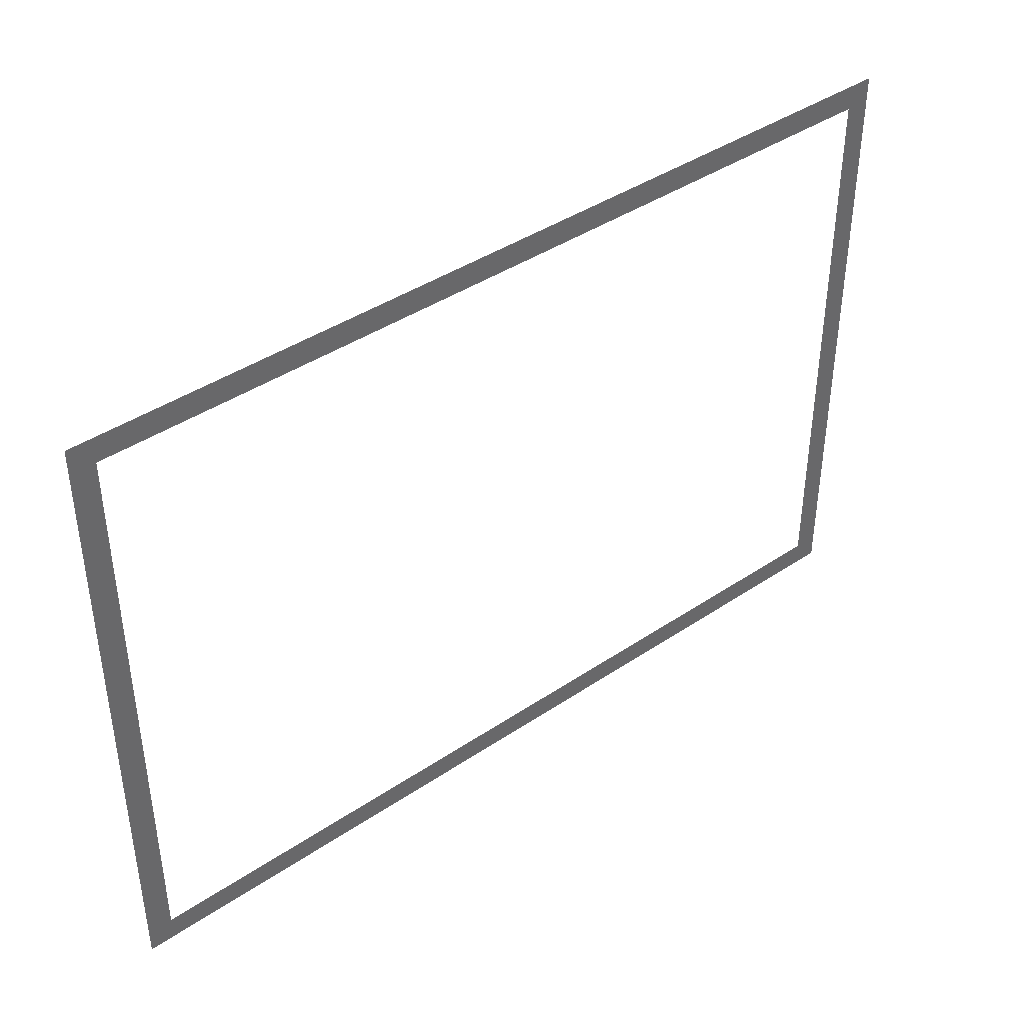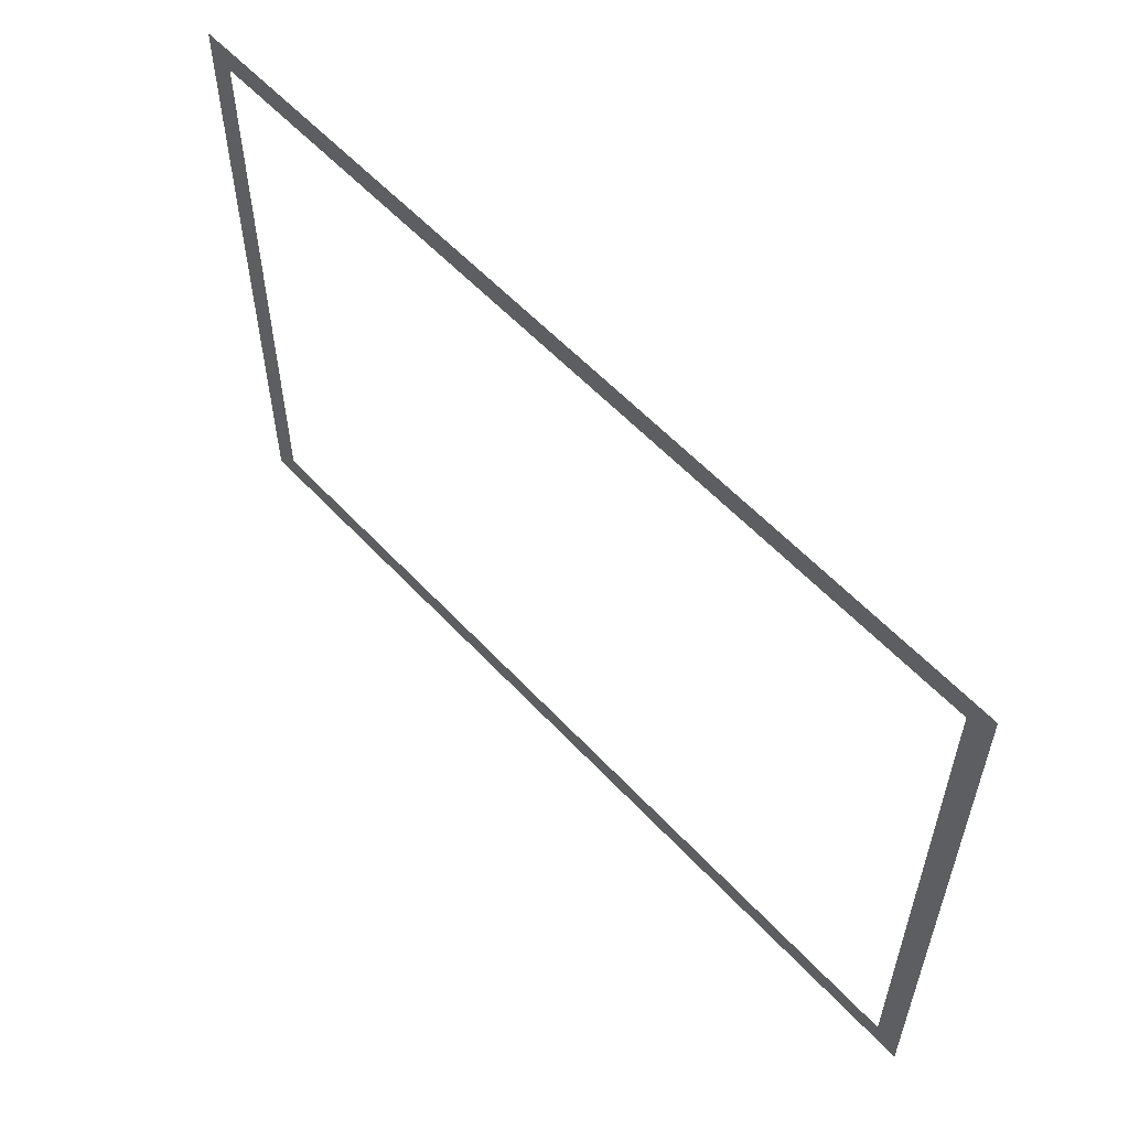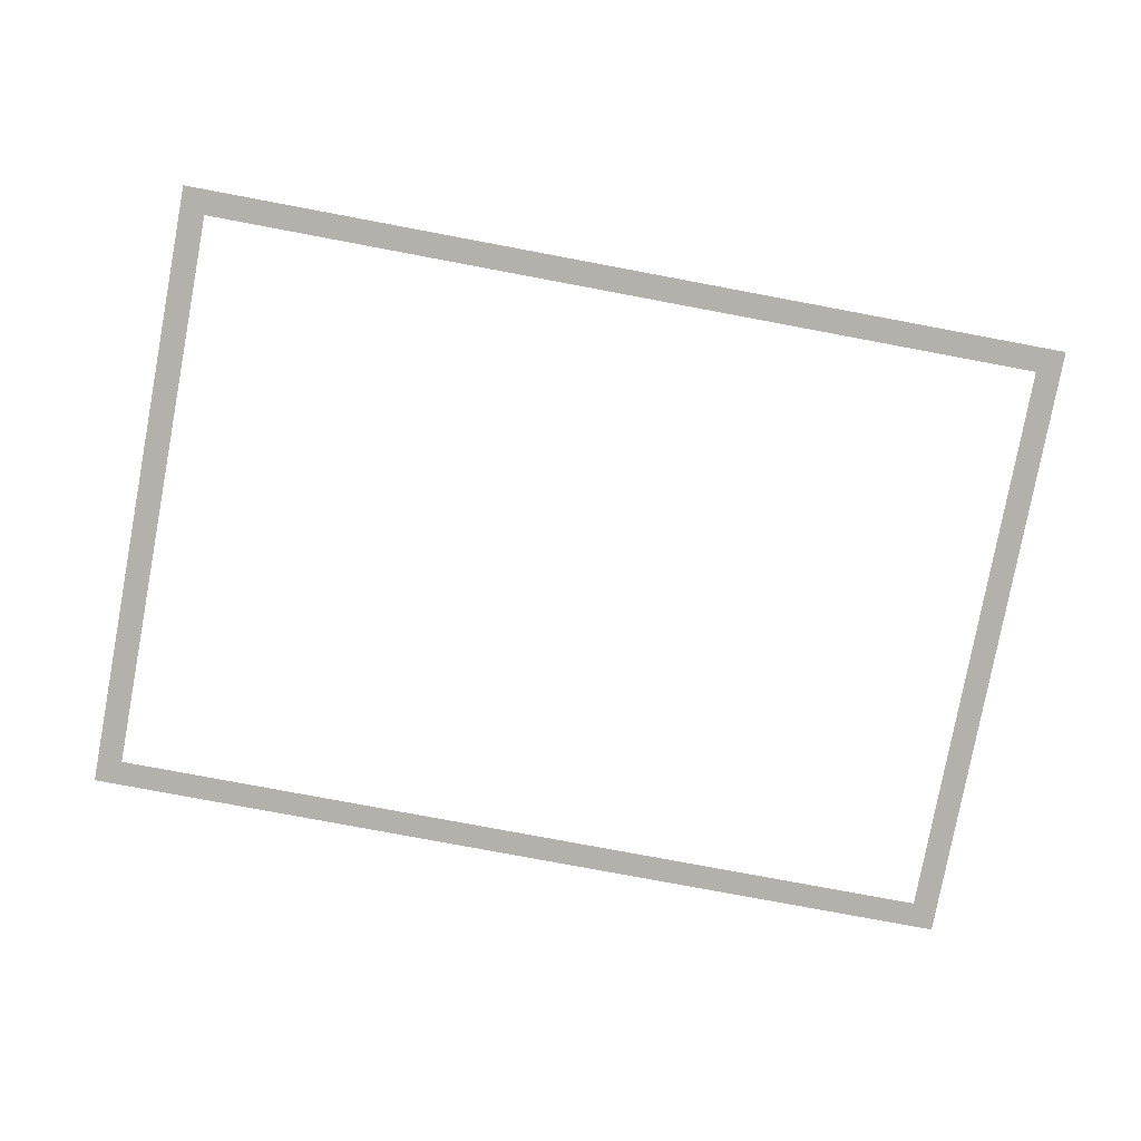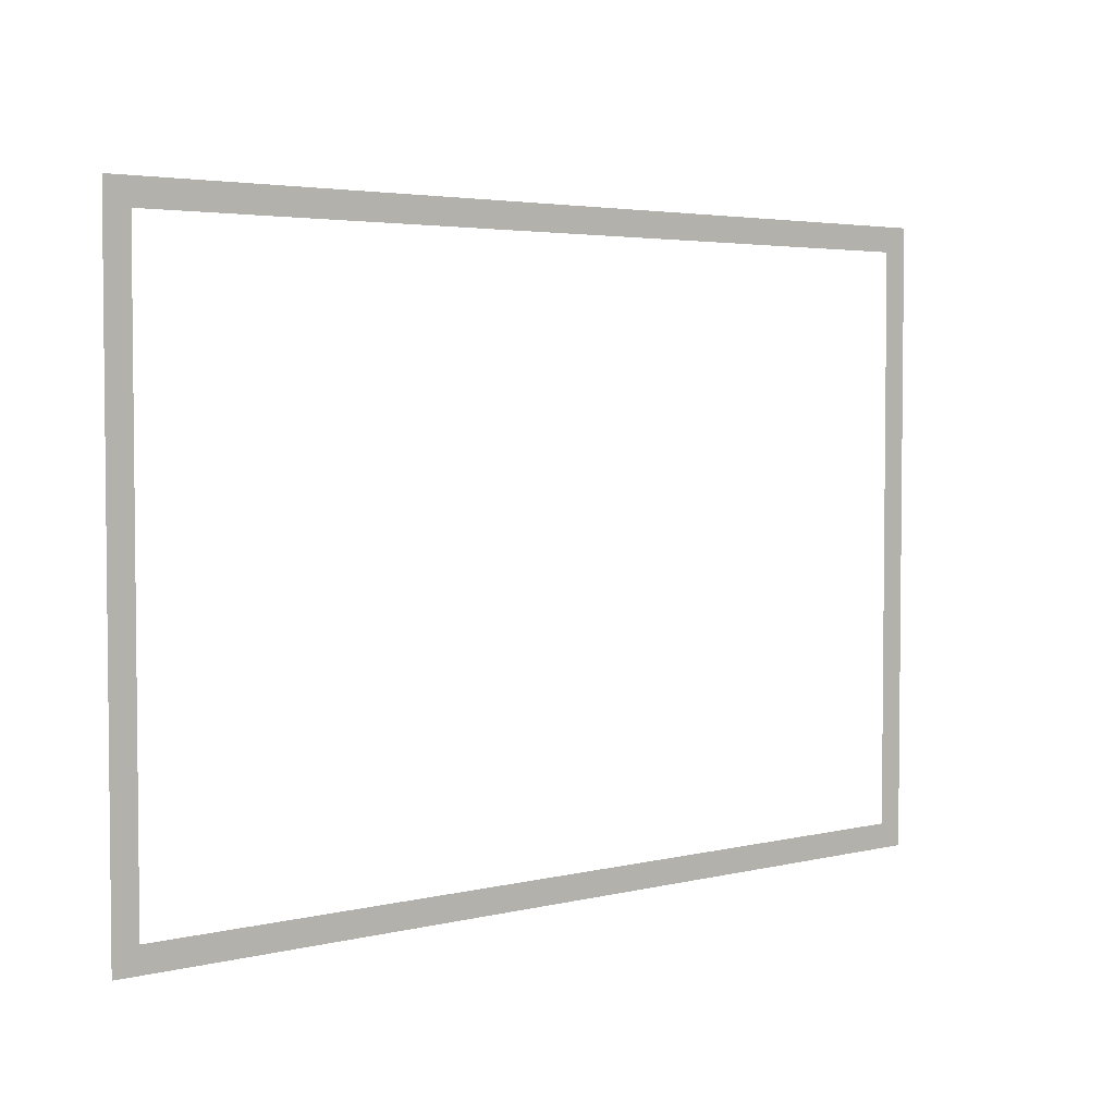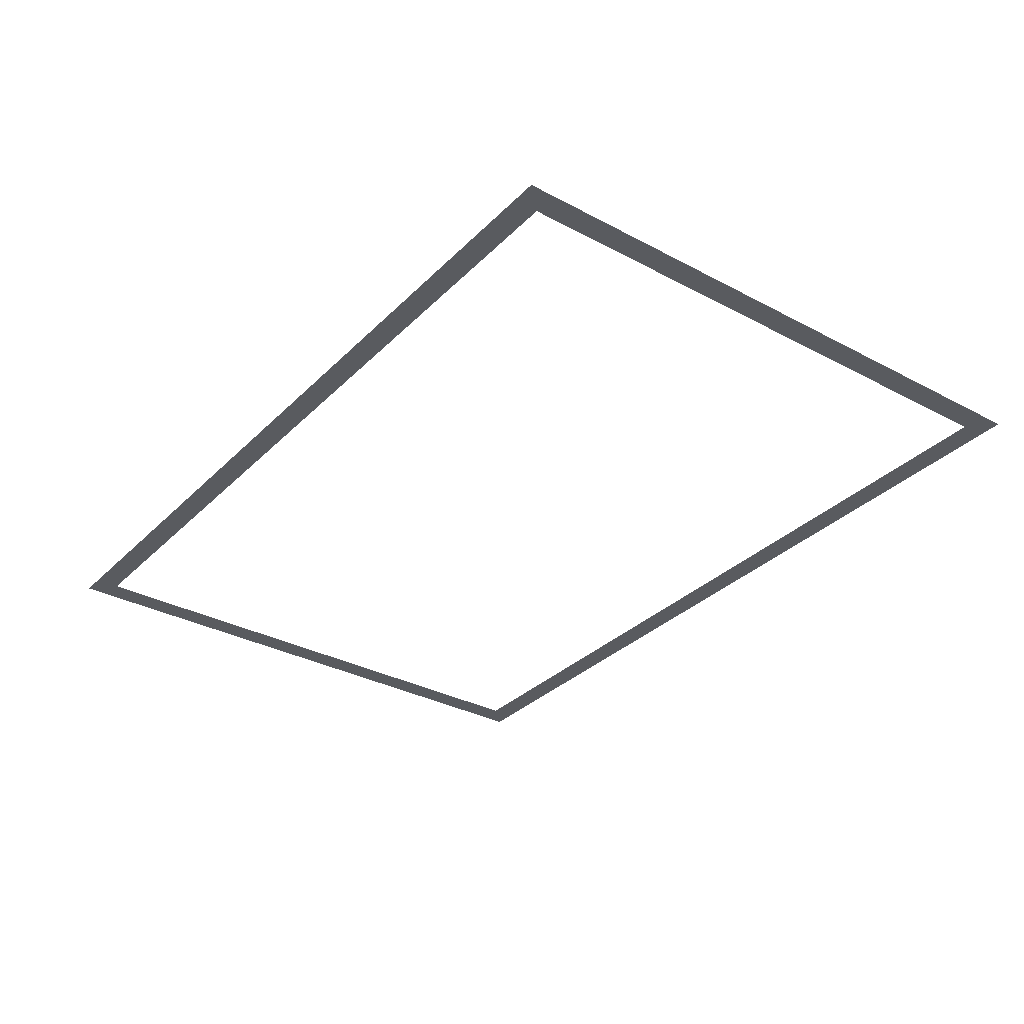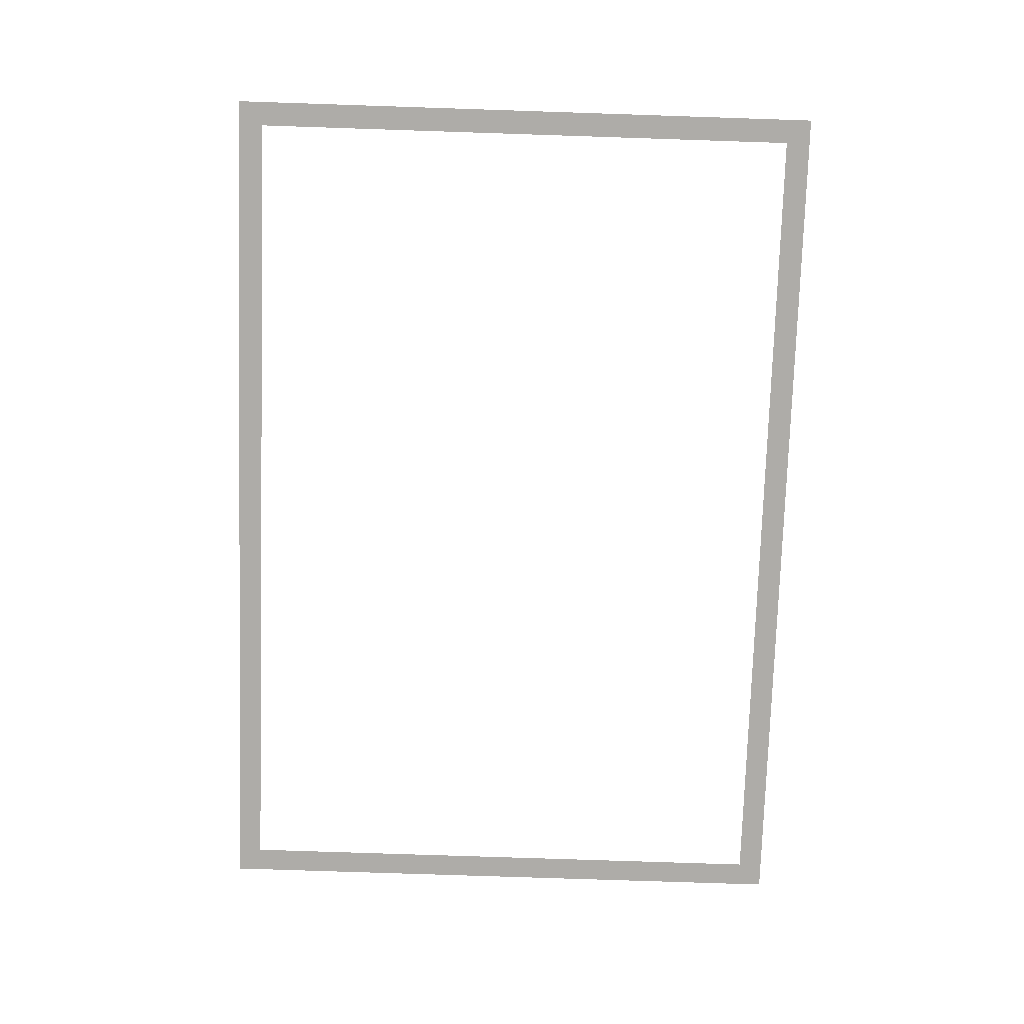
<metadata>
{"format":"obj","ext":"obj","renderer":"f3d","projection":"perspective","resolution":1024,"background":"white","views":[{"elev":41.2,"azim":140.7,"up":"+Y"},{"elev":57.1,"azim":47.9,"up":"+Y"},{"elev":-79.0,"azim":169.4,"up":"+Z"},{"elev":3.7,"azim":140.6,"up":"+Y"},{"elev":-32.4,"azim":53.4,"up":"+Z"},{"elev":-77.0,"azim":-91.9,"up":"+Z"}]}
</metadata>
<code>
v 0 -0.32 0
v -0.32 -0.32 0
v -0.32 0 0
v 0 0 0
v -0.64 -0.32 0
v -0.64 0 0
v -0.96 -0.32 0
v -0.96 0 0
v -1.28 -0.32 0
v -1.28 0 0
v -1.6 -0.32 0
v -1.6 0 0
v -1.92 -0.32 0
v -1.92 0 0
v -2.24 -0.32 0
v -2.24 0 0
v -2.56 -0.32 0
v -2.56 0 0
v -2.88 -0.32 0
v -2.88 0 0
v -3.2 -0.32 0
v -3.2 0 0
v -3.52 -0.32 0
v -3.52 0 0
v -3.84 -0.32 0
v -3.84 0 0
v -4.16 -0.32 0
v -4.16 0 0
v -4.48 -0.32 0
v -4.48 0 0
v -4.8 -0.32 0
v -4.8 0 0
v -5.12 -0.32 0
v -5.12 0 0
v -5.44 -0.32 0
v -5.44 0 0
v -5.76 -0.32 0
v -5.76 0 0
v -6.08 -0.32 0
v -6.08 0 0
v -6.4 -0.32 0
v -6.4 0 0
v -6.72 -0.32 0
v -6.72 0 0
v -7.04 -0.32 0
v -7.04 0 0
v -7.36 -0.32 0
v -7.36 0 0
v -7.68 -0.32 0
v -7.68 0 0
v -8 -0.32 0
v -8 0 0
v -8.32 -0.32 0
v -8.32 0 0
v -8.64 -0.32 0
v -8.64 0 0
v -8.96 -0.32 0
v -8.96 0 0
v -9.28 -0.32 0
v -9.28 0 0
v -9.6 -0.32 0
v -9.6 0 0
v -9.92 -0.32 0
v -9.92 0 0
v -10.24 -0.32 0
v -10.24 0 0
v -10.56 -0.32 0
v -10.56 0 0
v -10.88 -0.32 0
v -10.88 0 0
v -11.2 -0.32 0
v -11.2 0 0
v -11.52 -0.32 0
v -11.52 0 0
v 0 -0.64 0
v -0.32 -0.64 0
v -11.2 -0.64 0
v -11.52 -0.64 0
v 0 -0.96 0
v -0.32 -0.96 0
v -11.2 -0.96 0
v -11.52 -0.96 0
v 0 -1.28 0
v -0.32 -1.28 0
v -11.2 -1.28 0
v -11.52 -1.28 0
v 0 -1.6 0
v -0.32 -1.6 0
v -11.2 -1.6 0
v -11.52 -1.6 0
v 0 -1.92 0
v -0.32 -1.92 0
v -11.2 -1.92 0
v -11.52 -1.92 0
v 0 -2.24 0
v -0.32 -2.24 0
v -11.2 -2.24 0
v -11.52 -2.24 0
v 0 -2.56 0
v -0.32 -2.56 0
v -11.2 -2.56 0
v -11.52 -2.56 0
v 0 -2.88 0
v -0.32 -2.88 0
v -11.2 -2.88 0
v -11.52 -2.88 0
v 0 -3.2 0
v -0.32 -3.2 0
v -11.2 -3.2 0
v -11.52 -3.2 0
v 0 -3.52 0
v -0.32 -3.52 0
v -11.2 -3.52 0
v -11.52 -3.52 0
v 0 -3.84 0
v -0.32 -3.84 0
v -11.2 -3.84 0
v -11.52 -3.84 0
v 0 -4.16 0
v -0.32 -4.16 0
v -11.2 -4.16 0
v -11.52 -4.16 0
v 0 -4.48 0
v -0.32 -4.48 0
v -11.2 -4.48 0
v -11.52 -4.48 0
v 0 -4.8 0
v -0.32 -4.8 0
v -11.2 -4.8 0
v -11.52 -4.8 0
v 0 -5.12 0
v -0.32 -5.12 0
v -11.2 -5.12 0
v -11.52 -5.12 0
v 0 -5.44 0
v -0.32 -5.44 0
v -11.2 -5.44 0
v -11.52 -5.44 0
v 0 -5.76 0
v -0.32 -5.76 0
v -11.2 -5.76 0
v -11.52 -5.76 0
v 0 -6.08 0
v -0.32 -6.08 0
v -11.2 -6.08 0
v -11.52 -6.08 0
v 0 -6.4 0
v -0.32 -6.4 0
v -11.2 -6.4 0
v -11.52 -6.4 0
v 0 -6.72 0
v -0.32 -6.72 0
v -11.2 -6.72 0
v -11.52 -6.72 0
v 0 -7.04 0
v -0.32 -7.04 0
v -11.2 -7.04 0
v -11.52 -7.04 0
v 0 -7.36 0
v -0.32 -7.36 0
v -11.2 -7.36 0
v -11.52 -7.36 0
v 0 -7.68 0
v -0.32 -7.68 0
v -11.2 -7.68 0
v -11.52 -7.68 0
v 0 -8 0
v -0.32 -8 0
v -0.64 -8 0
v -0.64 -7.68 0
v -0.96 -8 0
v -0.96 -7.68 0
v -1.28 -8 0
v -1.28 -7.68 0
v -1.6 -8 0
v -1.6 -7.68 0
v -1.92 -8 0
v -1.92 -7.68 0
v -2.24 -8 0
v -2.24 -7.68 0
v -2.56 -8 0
v -2.56 -7.68 0
v -2.88 -8 0
v -2.88 -7.68 0
v -3.2 -8 0
v -3.2 -7.68 0
v -3.52 -8 0
v -3.52 -7.68 0
v -3.84 -8 0
v -3.84 -7.68 0
v -4.16 -8 0
v -4.16 -7.68 0
v -4.48 -8 0
v -4.48 -7.68 0
v -4.8 -8 0
v -4.8 -7.68 0
v -5.12 -8 0
v -5.12 -7.68 0
v -5.44 -8 0
v -5.44 -7.68 0
v -5.76 -8 0
v -5.76 -7.68 0
v -6.08 -8 0
v -6.08 -7.68 0
v -6.4 -8 0
v -6.4 -7.68 0
v -6.72 -8 0
v -6.72 -7.68 0
v -7.04 -8 0
v -7.04 -7.68 0
v -7.36 -8 0
v -7.36 -7.68 0
v -7.68 -8 0
v -7.68 -7.68 0
v -8 -8 0
v -8 -7.68 0
v -8.32 -8 0
v -8.32 -7.68 0
v -8.64 -8 0
v -8.64 -7.68 0
v -8.96 -8 0
v -8.96 -7.68 0
v -9.28 -8 0
v -9.28 -7.68 0
v -9.6 -8 0
v -9.6 -7.68 0
v -9.92 -8 0
v -9.92 -7.68 0
v -10.24 -8 0
v -10.24 -7.68 0
v -10.56 -8 0
v -10.56 -7.68 0
v -10.88 -8 0
v -10.88 -7.68 0
v -11.2 -8 0
v -11.52 -8 0
g mesh_0001
f 1 2 3 4
f 2 5 6 3
f 5 7 8 6
f 7 9 10 8
f 9 11 12 10
f 11 13 14 12
f 13 15 16 14
f 15 17 18 16
f 17 19 20 18
f 19 21 22 20
f 21 23 24 22
f 23 25 26 24
f 25 27 28 26
f 27 29 30 28
f 29 31 32 30
f 31 33 34 32
f 33 35 36 34
f 35 37 38 36
f 37 39 40 38
f 39 41 42 40
f 41 43 44 42
f 43 45 46 44
f 45 47 48 46
f 47 49 50 48
f 49 51 52 50
f 51 53 54 52
f 53 55 56 54
f 55 57 58 56
f 57 59 60 58
f 59 61 62 60
f 61 63 64 62
f 63 65 66 64
f 65 67 68 66
f 67 69 70 68
f 69 71 72 70
f 71 73 74 72
f 75 76 2 1
f 77 78 73 71
f 79 80 76 75
f 81 82 78 77
f 83 84 80 79
f 85 86 82 81
f 87 88 84 83
f 89 90 86 85
f 91 92 88 87
f 93 94 90 89
f 95 96 92 91
f 97 98 94 93
f 99 100 96 95
f 101 102 98 97
f 103 104 100 99
f 105 106 102 101
f 107 108 104 103
f 109 110 106 105
f 111 112 108 107
f 113 114 110 109
f 115 116 112 111
f 117 118 114 113
f 119 120 116 115
f 121 122 118 117
f 123 124 120 119
f 125 126 122 121
f 127 128 124 123
f 129 130 126 125
f 131 132 128 127
f 133 134 130 129
f 135 136 132 131
f 137 138 134 133
f 139 140 136 135
f 141 142 138 137
f 143 144 140 139
f 145 146 142 141
f 147 148 144 143
f 149 150 146 145
f 151 152 148 147
f 153 154 150 149
f 155 156 152 151
f 157 158 154 153
f 159 160 156 155
f 161 162 158 157
f 163 164 160 159
f 165 166 162 161
f 167 168 164 163
f 168 169 170 164
f 169 171 172 170
f 171 173 174 172
f 173 175 176 174
f 175 177 178 176
f 177 179 180 178
f 179 181 182 180
f 181 183 184 182
f 183 185 186 184
f 185 187 188 186
f 187 189 190 188
f 189 191 192 190
f 191 193 194 192
f 193 195 196 194
f 195 197 198 196
f 197 199 200 198
f 199 201 202 200
f 201 203 204 202
f 203 205 206 204
f 205 207 208 206
f 207 209 210 208
f 209 211 212 210
f 211 213 214 212
f 213 215 216 214
f 215 217 218 216
f 217 219 220 218
f 219 221 222 220
f 221 223 224 222
f 223 225 226 224
f 225 227 228 226
f 227 229 230 228
f 229 231 232 230
f 231 233 234 232
f 233 235 165 234
f 235 236 166 165
g mesh_tile_0021
f 1 2 3 4
g mesh_tile_0022
f 1 2 3 4

</code>
